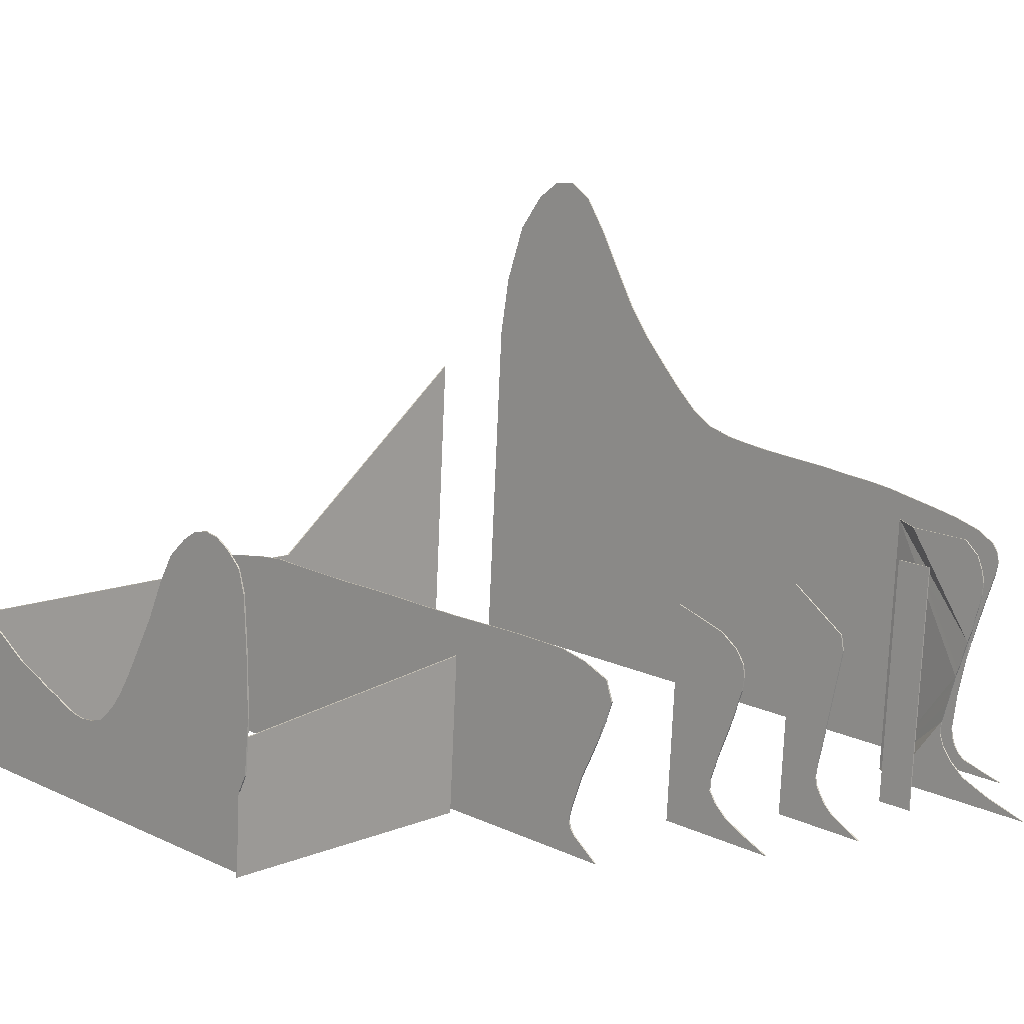
<metadata>
{"format":"obj","ext":"obj","renderer":"f3d","projection":"perspective","resolution":1024,"background":"white","views":[{"elev":10.9,"azim":133.9,"up":"+Y"}]}
</metadata>
<code>
o Left_Cube.001
v -11.28 -10.57 3.953
v -11.27 -15.53 4.294
v -11.27 -15.53 4.244
v -25.08 -10.61 3.923
v -32.92 -15.58 4.168
v -25.07 -15.56 4.214
v -32.95 -4.203 3.5
v -32.92 -15.59 4.118
v -25.08 -10.61 3.873
v -25.07 -15.57 4.164
v -11.28 -10.57 4.003
v -32.95 -4.206 3.45
f 1 2 3
f 4 5 6
f 7 8 5
f 9 3 10
f 5 10 6
f 11 9 4
f 4 12 7
f 6 3 2
f 8 9 10
f 11 6 2
f 1 11 2
f 4 7 5
f 7 12 8
f 9 1 3
f 5 8 10
f 11 1 9
f 4 9 12
f 6 10 3
f 8 12 9
f 11 4 6
o Right_Cube.002
v -11.2 -12.15 -9.829
v -11.19 -16.49 -9.524
v -11.19 -16.49 -9.574
v -11.2 -12.14 -9.779
v -20.19 -16.51 -9.576
v -20.2 -11.17 -9.889
v -20.19 -16.51 -9.626
v -20.2 -11.17 -9.939
f 13 14 15
f 16 17 14
f 18 19 17
f 19 13 15
f 17 15 14
f 16 20 18
f 13 16 14
f 16 18 17
f 18 20 19
f 19 20 13
f 17 19 15
f 16 13 20
o Middle0_Cube.003
v -20.28 -10.28 3.882
v -20.33 -9.992 3.017
v -20.33 -10.28 3.882
v -20.32 -15.55 4.191
v -20.27 -15.55 4.192
v -20.16 -14.04 -15.45
v -20.16 -13.4 -15.79
v -20.18 -10.05 -13.7
v -20.21 -10.77 -16.43
v -20.16 -11.45 -16.66
v -20.21 -11.45 -16.66
v -20.21 -12.75 -16.12
v -20.21 -13.4 -15.79
v -20.23 -10.12 -14.62
v -20.17 -10.36 -15.53
v -20.22 -10.36 -15.53
v -20.28 -9.582 -5.482
v -20.22 -9.625 -6.327
v -20.27 -9.625 -6.327
v -20.27 -9.496 1.293
v -20.31 -9.402 0.4399
v -20.32 -9.496 1.293
v -20.27 -9.654 2.15
v -20.32 -9.654 2.15
v -20.28 -9.992 3.018
v -20.15 -16.74 -16.04
v -20.26 -9.402 0.4402
v -20.31 -9.315 -0.4127
v -20.26 -9.315 -0.4124
v -20.31 -9.282 -1.262
v -20.26 -9.282 -1.262
v -20.3 -9.364 -2.105
v -20.25 -9.364 -2.105
v -20.3 -9.426 -2.949
v -20.24 -9.489 -3.792
v -20.29 -9.489 -3.793
v -20.23 -9.548 -4.637
v -20.28 -9.548 -4.637
v -20.23 -9.582 -5.482
v -20.22 -9.685 -7.248
v -20.27 -9.685 -7.249
v -20.21 -9.76 -8.168
v -20.26 -9.76 -8.169
v -20.21 -9.808 -9.09
v -20.26 -9.808 -9.091
v -20.2 -9.863 -10.01
v -20.25 -9.863 -10.01
v -20.2 -9.901 -10.93
v -20.25 -9.901 -10.93
v -20.19 -9.935 -11.86
v -20.24 -9.936 -11.86
v -20.19 -9.981 -12.78
v -20.24 -9.981 -12.78
v -20.23 -10.05 -13.7
v -20.18 -10.12 -14.62
v -20.21 -16.01 -15.12
v -20.2 -16.74 -16.04
v -20.21 -15.57 -14.91
v -20.16 -15.8 -14.97
v -20.21 -15.8 -14.97
v -20.16 -15.23 -14.99
v -20.16 -15.57 -14.91
v -20.21 -14.04 -15.45
v -20.21 -15.23 -14.99
v -20.16 -12.1 -16.35
v -20.16 -12.75 -16.12
v -20.21 -12.1 -16.42
v -20.16 -16.01 -15.12
v -20.25 -9.426 -2.949
v -20.16 -10.77 -16.43
f 21 22 23
f 21 24 25
f 26 27 28
f 29 30 31
f 32 33 34
f 35 29 36
f 37 38 39
f 40 41 42
f 43 42 44
f 45 44 22
f 24 46 25
f 47 48 41
f 49 50 48
f 51 52 50
f 53 54 52
f 54 55 56
f 56 57 58
f 58 59 37
f 39 60 61
f 61 62 63
f 63 64 65
f 65 66 67
f 67 68 69
f 69 70 71
f 71 72 73
f 73 28 74
f 28 34 74
f 75 36 34
f 76 46 77
f 78 79 80
f 78 81 82
f 83 81 84
f 33 26 83
f 32 27 33
f 32 85 86
f 87 30 85
f 76 79 88
f 21 45 22
f 21 23 24
f 25 46 88
f 25 88 79
f 45 21 25
f 40 43 25
f 43 45 25
f 49 47 25
f 47 40 25
f 53 51 25
f 51 49 25
f 55 89 25
f 89 53 25
f 38 59 79
f 59 57 25
f 38 79 60
f 60 82 62
f 57 55 25
f 25 79 59
f 79 82 60
f 62 82 64
f 66 64 82
f 66 82 68
f 72 70 26
f 70 68 81
f 70 81 26
f 81 68 82
f 75 28 27
f 28 72 26
f 90 35 85
f 35 75 85
f 85 30 90
f 27 86 75
f 86 85 75
f 29 90 30
f 77 24 76
f 24 23 22
f 22 44 24
f 44 42 24
f 76 24 80
f 41 24 42
f 41 48 24
f 48 50 24
f 52 54 24
f 54 56 24
f 24 58 37
f 50 52 24
f 80 24 37
f 58 24 56
f 37 39 80
f 80 39 61
f 78 80 61
f 84 78 69
f 61 63 78
f 78 63 65
f 65 67 78
f 78 67 69
f 69 71 84
f 71 73 83
f 71 83 84
f 73 74 83
f 74 34 33
f 83 74 33
f 34 36 32
f 36 29 87
f 29 31 87
f 87 32 36
f 35 90 29
f 37 59 38
f 40 47 41
f 43 40 42
f 45 43 44
f 24 77 46
f 47 49 48
f 49 51 50
f 51 53 52
f 53 89 54
f 54 89 55
f 56 55 57
f 58 57 59
f 39 38 60
f 61 60 62
f 63 62 64
f 65 64 66
f 67 66 68
f 69 68 70
f 71 70 72
f 73 72 28
f 28 75 34
f 75 35 36
f 76 88 46
f 78 82 79
f 78 84 81
f 83 26 81
f 33 27 26
f 32 86 27
f 32 87 85
f 87 31 30
f 76 80 79
o Back_Cube.004
v -37.01 0.962 3.183
v -37.06 2.205 2.202
v -37.06 0.9619 3.183
v -37 -3.323 4.343
v -37.03 -15.54 5.06
v -36.98 -15.54 5.06
v -36.91 -6.65 -10.3
v -36.84 -15.43 -17.83
v -36.91 -6.752 -11.22
v -36.9 -10.96 -18.93
v -36.85 -11.61 -18.72
v -36.9 -11.61 -18.72
v -36.94 -6.998 -13.07
v -36.9 -14.23 -18
v -36.95 -6.857 -12.14
v -36.85 -9.782 -19.35
v -36.9 -9.783 -19.35
v -36.99 -5.42 -5.826
v -36.93 -5.949 -6.642
v -36.98 -5.949 -6.643
v -37 2.821 0.4708
v -37.04 2.256 -0.3439
v -37.05 2.821 0.4705
v -37 2.792 1.32
v -37.05 2.792 1.32
v -37.01 2.205 2.202
v -36.83 -17.01 -19.91
v -36.99 2.256 -0.3436
v -37.04 1.058 -1.121
v -36.99 1.058 -1.121
v -37.03 -0.3654 -1.885
v -36.98 -0.3653 -1.885
v -37.02 -1.746 -2.652
v -36.96 -2.841 -3.435
v -37.01 -2.841 -3.435
v -36.95 -3.752 -4.229
v -37 -3.752 -4.229
v -36.95 -4.639 -5.024
v -37 -4.639 -5.024
v -36.94 -5.42 -5.826
v -36.93 -6.239 -7.55
v -36.98 -6.239 -7.55
v -36.97 -6.405 -8.465
v -36.92 -6.405 -8.465
v -36.97 -6.543 -9.382
v -36.96 -6.65 -10.3
v -36.96 -6.752 -11.22
v -36.88 -7.49 -15.87
v -36.92 -7.697 -16.79
v -36.93 -7.49 -15.87
v -36.87 -7.696 -16.79
v -36.91 -7.925 -17.71
v -36.86 -7.925 -17.71
v -36.91 -8.229 -18.61
v -36.85 -9.297 -19.47
v -36.9 -9.297 -19.47
v -36.89 -16.23 -18.09
v -36.84 -16.47 -18.34
v -36.89 -16.47 -18.34
v -36.89 -15.78 -17.88
v -36.84 -16.02 -17.96
v -36.89 -16.02 -17.96
v -36.84 -15.78 -17.88
v -36.89 -15.43 -17.83
v -36.85 -14.23 -18
v -36.85 -13.58 -18.15
v -36.9 -13.58 -18.15
v -36.85 -12.92 -18.3
v -36.9 -12.92 -18.3
v -36.85 -12.26 -18.44
v -36.9 -12.26 -18.5
v -36.84 -16.23 -18.09
v -37.01 -1.14 3.95
v -37.06 -1.14 3.95
v -37.05 -3.323 4.343
v -36.89 -6.998 -13.07
v -36.89 -7.114 -14
v -36.94 -7.114 -14
v -36.88 -7.269 -14.94
v -36.93 -7.269 -14.94
v -36.86 -8.229 -18.61
v -36.91 -8.438 -18.96
v -36.86 -8.438 -18.95
v -36.9 -8.615 -19.23
v -36.85 -8.929 -19.43
v -36.9 -8.929 -19.43
v -36.88 -16.73 -19.08
v -36.88 -17.01 -19.91
v -36.83 -16.73 -19.08
v -36.97 -1.746 -2.651
v -36.9 -6.857 -12.14
v -36.85 -10.96 -18.93
v -36.92 -6.543 -9.381
v -36.85 -8.615 -19.23
f 91 92 93
f 94 95 96
f 97 98 99
f 100 101 102
f 103 104 105
f 106 100 107
f 108 109 110
f 111 112 113
f 114 113 115
f 116 115 92
f 95 117 96
f 118 119 112
f 120 121 119
f 122 123 121
f 123 124 125
f 125 126 127
f 127 128 129
f 129 130 108
f 110 131 132
f 131 133 132
f 134 135 133
f 135 97 136
f 136 99 137
f 99 105 137
f 138 139 140
f 141 142 139
f 143 144 142
f 145 107 146
f 147 148 149
f 150 151 152
f 150 98 153
f 154 155 98
f 104 156 155
f 157 158 156
f 159 160 158
f 161 101 160
f 147 151 162
f 163 93 164
f 94 164 165
f 105 166 103
f 103 167 168
f 168 169 170
f 170 138 140
f 171 172 144
f 173 174 172
f 174 175 176
f 175 146 176
f 177 117 178
f 149 179 177
f 91 116 92
f 94 165 95
f 96 117 179
f 96 179 148
f 163 94 180
f 94 96 128
f 162 96 148
f 116 91 120
f 91 163 122
f 120 91 122
f 111 114 118
f 114 116 118
f 120 118 116
f 96 162 151
f 96 151 153
f 109 96 131
f 180 122 163
f 96 109 130
f 96 130 128
f 96 153 134
f 124 180 94
f 126 124 94
f 153 98 134
f 155 156 166
f 156 158 167
f 181 98 155
f 131 96 134
f 128 126 94
f 98 181 99
f 160 101 141
f 101 182 141
f 158 160 169
f 134 98 183
f 183 98 97
f 182 106 143
f 106 145 173
f 145 175 184
f 173 145 184
f 173 171 106
f 171 143 106
f 143 141 182
f 141 138 160
f 138 169 160
f 169 167 158
f 166 181 155
f 156 167 166
f 100 182 101
f 95 165 129
f 165 164 123
f 164 93 121
f 93 92 119
f 92 115 112
f 115 113 112
f 112 119 92
f 119 121 93
f 177 178 95
f 149 177 95
f 165 123 125
f 123 164 121
f 147 149 95
f 152 147 95
f 165 125 127
f 165 127 129
f 150 152 95
f 154 150 133
f 150 95 133
f 95 129 108
f 104 154 105
f 135 154 133
f 159 157 168
f 157 104 103
f 100 102 139
f 102 161 140
f 157 103 168
f 154 135 136
f 161 159 170
f 154 136 137
f 95 108 110
f 95 110 132
f 102 140 139
f 154 137 105
f 146 107 172
f 107 100 142
f 144 107 142
f 174 176 146
f 144 172 107
f 172 174 146
f 139 142 100
f 168 170 159
f 170 140 161
f 95 132 133
f 106 182 100
f 108 130 109
f 111 118 112
f 114 111 113
f 116 114 115
f 95 178 117
f 118 120 119
f 120 122 121
f 122 180 123
f 123 180 124
f 125 124 126
f 127 126 128
f 129 128 130
f 110 109 131
f 131 134 133
f 134 183 135
f 135 183 97
f 136 97 99
f 99 181 105
f 138 141 139
f 141 143 142
f 143 171 144
f 145 106 107
f 147 162 148
f 150 153 151
f 150 154 98
f 154 104 155
f 104 157 156
f 157 159 158
f 159 161 160
f 161 102 101
f 147 152 151
f 163 91 93
f 94 163 164
f 105 181 166
f 103 166 167
f 168 167 169
f 170 169 138
f 171 173 172
f 173 184 174
f 174 184 175
f 175 145 146
f 177 179 117
f 149 148 179
o Middle1_Cube.006
v -24.92 -13 -17.49
v -24.87 -13.42 -17.31
v -24.92 -13.42 -17.31
v -24.87 -14.16 -17
v -24.87 -13.79 -17.15
v -24.89 -9.385 -15.34
v -24.92 -16.68 -14.91
v -24.87 -16.68 -14.91
v -24.93 -9.992 -17.08
v -24.87 -10.45 -17.69
v -24.92 -10.45 -17.69
v -24.85 -16.93 -19.03
v -24.94 -9.385 -15.34
v -24.92 -13.79 -17.15
v -24.92 -11.75 -17.95
v -24.87 -12.17 -17.79
v -24.92 -12.17 -17.79
v -24.87 -12.58 -17.65
v -24.92 -12.58 -17.65
v -24.87 -13 -17.49
v -24.92 -14.9 -16.72
v -24.92 -15.27 -16.7
v -24.92 -11.33 -18.02
v -24.87 -11.75 -17.95
v -24.92 -10.9 -17.98
v -24.87 -11.33 -18.02
v -24.87 -10.9 -17.98
v -24.91 -16.5 -18.14
v -24.9 -16.93 -19.03
v -24.91 -16.07 -17.38
v -24.86 -16.5 -18.14
v -24.92 -15.67 -16.94
v -24.86 -16.07 -17.38
v -24.87 -15.67 -16.94
v -24.87 -15.27 -16.7
v -24.92 -14.53 -16.87
v -24.87 -14.9 -16.72
v -24.92 -14.16 -17
v -24.87 -14.53 -16.87
v -24.88 -9.992 -17.08
f 185 186 187
f 188 189 190
f 190 191 192
f 193 194 195
f 191 196 192
f 190 193 197
f 187 189 198
f 199 200 201
f 201 202 203
f 203 204 185
f 205 206 191
f 207 208 199
f 209 210 207
f 195 211 209
f 212 196 213
f 214 215 212
f 216 217 214
f 206 218 216
f 205 219 206
f 220 221 205
f 222 223 220
f 198 188 222
f 185 204 186
f 192 196 215
f 192 215 217
f 224 190 202
f 190 192 188
f 224 202 200
f 211 194 210
f 194 224 208
f 208 224 200
f 208 210 194
f 204 202 190
f 192 217 218
f 192 218 219
f 186 204 190
f 189 186 190
f 192 219 221
f 221 223 192
f 223 188 192
f 190 197 191
f 193 224 194
f 191 213 196
f 190 224 193
f 187 186 189
f 199 208 200
f 201 200 202
f 203 202 204
f 191 197 222
f 197 193 203
f 203 193 201
f 193 195 199
f 195 209 207
f 193 199 201
f 207 199 195
f 203 185 197
f 212 213 191
f 214 212 191
f 198 197 187
f 185 187 197
f 216 214 191
f 206 216 191
f 197 198 222
f 222 220 191
f 220 205 191
f 207 210 208
f 209 211 210
f 195 194 211
f 212 215 196
f 214 217 215
f 216 218 217
f 206 219 218
f 205 221 219
f 220 223 221
f 222 188 223
f 198 189 188
o Middle2_Cube.007
v -28.31 -16.69 -19.59
v -28.26 -17 -20.13
v -28.31 -17 -20.13
v -28.28 -15.24 -18.34
v -28.28 -14.97 -18.38
v -28.28 -16.81 -16.88
v -28.3 -8.946 -17.34
v -28.33 -16.81 -16.88
v -28.33 -10.33 -19.23
v -28.28 -10.86 -19.32
v -28.33 -10.86 -19.32
v -28.35 -8.946 -17.34
v -28.28 -13.88 -18.63
v -28.33 -13.88 -18.63
v -28.32 -15.8 -18.56
v -28.27 -16.09 -18.75
v -28.32 -16.09 -18.75
v -28.27 -16.38 -19.05
v -28.32 -16.39 -19.05
v -28.26 -16.69 -19.59
v -28.33 -15.24 -18.34
v -28.33 -15.52 -18.4
v -28.27 -15.8 -18.56
v -28.28 -15.52 -18.4
v -28.33 -14.97 -18.38
v -28.33 -14.7 -18.43
v -28.33 -14.42 -18.5
v -28.28 -14.7 -18.43
v -28.33 -14.15 -18.57
v -28.28 -14.42 -18.5
v -28.28 -14.15 -18.57
v -28.28 -10.33 -19.23
f 225 226 227
f 228 229 230
f 231 232 230
f 233 234 235
f 232 226 230
f 231 233 236
f 235 237 238
f 239 240 241
f 241 242 243
f 243 244 225
f 232 245 246
f 246 247 239
f 245 248 246
f 249 228 245
f 250 229 249
f 251 252 250
f 253 254 251
f 238 255 253
f 225 244 226
f 230 226 244
f 230 244 242
f 256 231 234
f 231 230 237
f 237 230 255
f 237 234 231
f 254 255 230
f 230 242 240
f 230 240 247
f 252 254 230
f 230 247 248
f 230 248 228
f 229 252 230
f 231 236 232
f 233 256 234
f 232 227 226
f 231 256 233
f 235 234 237
f 239 247 240
f 241 240 242
f 243 242 244
f 232 236 238
f 236 233 235
f 232 238 253
f 235 238 236
f 253 251 232
f 225 227 232
f 243 225 232
f 232 251 250
f 241 243 232
f 239 241 232
f 232 250 249
f 232 249 245
f 246 239 232
f 246 248 247
f 245 228 248
f 249 229 228
f 250 252 229
f 251 254 252
f 253 255 254
f 238 237 255
o Middle3_Cube.008
v -31.98 -8.585 -19.99
v -31.96 -16.9 -18.29
v -31.96 -16.97 -19.5
v -31.98 -8.514 -18.78
v -32.01 -16.9 -18.29
v -32.03 -8.514 -18.78
v -32.01 -16.97 -19.5
v -32.03 -8.585 -19.99
f 257 258 259
f 260 261 258
f 262 263 261
f 264 259 263
f 261 259 258
f 260 264 262
f 257 260 258
f 260 262 261
f 262 264 263
f 264 257 259
f 261 263 259
f 260 257 264
o Middle4_Cube.005
v -34.12 -16.65 -21.19
v -34.06 -17.16 -22.6
v -34.11 -17.16 -22.6
v -34.74 -7.806 -16.84
v -34.77 -16.79 -16.32
v -34.72 -16.79 -16.32
v -34.09 -14.38 -19.23
v -34.09 -13.96 -19.36
v -34.15 -7.987 -19.95
v -34.1 -8.444 -20.43
v -34.15 -8.445 -20.43
v -34.15 -16.85 -17.31
v -34.1 -16.85 -17.31
v -34.12 -7.863 -17.84
v -34.17 -7.863 -17.84
v -34.79 -7.806 -16.84
v -34.14 -15.7 -19.67
v -34.08 -16.16 -20.17
v -34.13 -16.16 -20.17
v -34.07 -16.65 -21.19
v -34.14 -14.38 -19.23
v -34.14 -14.81 -19.19
v -34.14 -15.25 -19.34
v -34.09 -15.7 -19.67
v -34.09 -15.25 -19.34
v -34.09 -14.81 -19.19
v -34.14 -13.96 -19.36
v -34.14 -13.54 -19.49
v -34.14 -13.12 -19.61
v -34.09 -13.54 -19.49
v -34.14 -12.7 -19.74
v -34.09 -13.12 -19.61
v -34.14 -12.28 -19.9
v -34.09 -12.7 -19.74
v -34.14 -11.86 -20.02
v -34.09 -12.28 -19.9
v -34.14 -11.43 -20.16
v -34.09 -11.85 -20.02
v -34.14 -11.01 -20.33
v -34.09 -11.43 -20.16
v -34.15 -10.59 -20.43
v -34.09 -11.01 -20.33
v -34.15 -10.17 -20.56
v -34.1 -10.59 -20.43
v -34.15 -9.745 -20.65
v -34.1 -10.17 -20.56
v -34.15 -9.319 -20.71
v -34.1 -9.745 -20.65
v -34.1 -8.884 -20.61
v -34.1 -9.319 -20.71
v -34.15 -8.884 -20.61
v -34.1 -7.987 -19.95
f 265 266 267
f 268 269 270
f 271 272 270
f 273 274 275
f 276 266 277
f 278 273 279
f 268 279 280
f 270 276 277
f 281 282 283
f 283 284 265
f 285 286 276
f 287 288 281
f 286 289 287
f 285 290 286
f 291 271 285
f 292 272 291
f 293 294 292
f 295 296 293
f 297 298 295
f 299 300 297
f 301 302 299
f 303 304 301
f 305 306 303
f 307 308 305
f 309 310 307
f 311 312 309
f 311 313 314
f 315 274 313
f 265 284 266
f 268 280 269
f 277 266 284
f 277 284 282
f 268 270 298
f 270 277 271
f 298 270 296
f 274 316 278
f 278 268 304
f 277 282 288
f 277 288 289
f 274 278 313
f 304 268 302
f 314 278 312
f 314 313 278
f 310 312 278
f 304 306 278
f 306 308 278
f 308 310 278
f 277 289 290
f 277 290 271
f 298 300 268
f 300 302 268
f 272 294 270
f 294 296 270
f 273 316 274
f 276 267 266
f 278 316 273
f 268 278 279
f 270 269 276
f 281 288 282
f 283 282 284
f 276 269 285
f 269 280 295
f 279 273 275
f 269 295 293
f 280 279 301
f 280 301 299
f 265 267 276
f 283 265 276
f 279 275 315
f 311 279 315
f 311 309 279
f 309 307 279
f 305 303 279
f 303 301 279
f 307 305 279
f 281 283 276
f 287 281 276
f 295 280 297
f 299 297 280
f 293 292 269
f 292 291 269
f 291 285 269
f 286 287 276
f 287 289 288
f 286 290 289
f 285 271 290
f 291 272 271
f 292 294 272
f 293 296 294
f 295 298 296
f 297 300 298
f 299 302 300
f 301 304 302
f 303 306 304
f 305 308 306
f 307 310 308
f 309 312 310
f 311 314 312
f 311 315 313
f 315 275 274
o Front_Cube
v -11.2 -11.4 -10.24
v -11.25 -9.416 -10.22
v -11.2 -9.416 -10.22
v -11.29 -11.26 5.094
v -11.34 -11.92 5.305
v -11.29 -11.92 5.306
v -11.25 -11.4 -10.24
v -11.19 -13.19 -10.05
v -11.24 -13.19 -10.05
v -11.24 -12.98 -2.445
v -11.29 -13.01 -1.966
v -11.24 -13.01 -1.966
v -11.24 -16.34 -9.533
v -11.26 -15.67 1.828
v -11.31 -15.67 1.828
v -11.29 -12.98 -2.445
v -11.26 -11.7 1.3
v -11.32 -11.4 1.76
v -11.27 -11.4 1.76
v -11.24 -12.93 -1.493
v -11.26 -11.92 0.8352
v -11.31 -11.7 1.3
v -11.31 -12.1 0.3684
v -11.31 -11.92 0.8349
v -11.25 -12.35 -0.09421
v -11.26 -12.1 0.3687
v -11.25 -12.51 -0.5625
v -11.3 -12.35 -0.0945
v -11.25 -12.75 -1.026
v -11.3 -12.51 -0.5628
v -11.3 -12.75 -1.026
v -11.29 -12.93 -1.493
v -11.24 -12.85 -2.962
v -11.23 -12.63 -3.203
v -11.29 -12.85 -2.962
v -11.23 -12.35 -3.553
v -11.28 -12.63 -3.203
v -11.23 -11.09 -4.465
v -11.28 -11.79 -4.014
v -11.23 -11.79 -4.014
v -11.23 -10.32 -4.917
v -11.28 -11.09 -4.465
v -11.23 -9.104 -5.618
v -11.28 -10.32 -4.918
v -11.23 -7.897 -6.192
v -11.28 -9.104 -5.619
v -11.23 -6.971 -6.733
v -11.28 -7.897 -6.193
v -11.23 -6.375 -7.417
v -11.28 -6.972 -6.733
v -11.22 -6.074 -7.944
v -11.28 -6.375 -7.417
v -11.22 -5.998 -8.458
v -11.27 -6.074 -7.944
v -11.22 -6.104 -8.961
v -11.27 -5.998 -8.458
v -11.22 -6.417 -9.452
v -11.27 -6.104 -8.961
v -11.21 -6.896 -9.933
v -11.27 -6.417 -9.452
v -11.28 -10.8 4.59
v -11.34 -11.26 5.094
v -11.28 -10.61 4.101
v -11.33 -10.8 4.59
v -11.28 -10.48 3.616
v -11.33 -10.61 4.101
v -11.28 -10.56 3.143
v -11.33 -10.48 3.616
v -11.27 -10.79 2.679
v -11.33 -10.56 3.143
v -11.27 -11.09 2.219
v -11.32 -10.79 2.679
v -11.32 -11.09 2.219
v -11.28 -14.4 4.782
v -11.33 -13.13 5.255
v -11.33 -14.4 4.782
v -11.28 -13.13 5.256
v -11.32 -15.22 3.882
v -11.27 -15.53 4.168
v -11.21 -7.626 -10.14
v -11.26 -6.896 -9.933
v -11.19 -13.89 -9.676
v -11.24 -13.89 -9.677
v -11.26 -7.627 -10.14
v -11.19 -16.34 -9.532
v -11.28 -12.35 -3.553
f 317 318 319
f 320 321 322
f 323 324 325
f 326 327 328
f 329 330 331
f 331 327 332
f 333 334 335
f 328 336 330
f 337 338 333
f 337 339 340
f 341 339 342
f 343 344 341
f 345 346 343
f 336 347 345
f 328 348 336
f 349 332 326
f 350 351 349
f 352 353 350
f 354 355 356
f 357 358 354
f 359 360 357
f 361 362 359
f 363 364 361
f 365 366 363
f 367 368 365
f 369 370 367
f 371 372 369
f 373 374 371
f 375 376 373
f 377 378 320
f 379 380 377
f 381 382 379
f 383 384 381
f 385 386 383
f 387 388 385
f 335 389 387
f 390 391 392
f 322 391 393
f 394 330 395
f 390 394 395
f 396 397 375
f 325 398 399
f 319 400 396
f 399 401 329
f 356 402 352
f 317 323 318
f 320 378 321
f 323 317 324
f 326 332 327
f 329 401 330
f 321 378 380
f 380 382 321
f 382 384 386
f 321 382 388
f 386 388 382
f 388 389 391
f 389 334 391
f 388 391 321
f 392 391 334
f 392 334 394
f 331 394 338
f 338 394 334
f 399 329 402
f 329 331 332
f 351 329 332
f 323 325 360
f 325 399 360
f 360 399 358
f 400 318 364
f 318 323 362
f 400 364 366
f 376 397 400
f 372 374 370
f 374 376 368
f 368 370 374
f 366 368 400
f 362 364 318
f 376 400 368
f 329 351 353
f 402 329 353
f 360 362 323
f 340 339 331
f 339 344 331
f 331 338 340
f 355 358 399
f 344 346 331
f 346 347 331
f 402 355 399
f 331 347 348
f 331 348 327
f 333 338 334
f 324 317 357
f 317 319 359
f 357 317 359
f 319 396 361
f 396 375 373
f 363 396 365
f 373 371 365
f 365 371 367
f 371 369 367
f 363 361 396
f 361 359 319
f 396 373 365
f 330 401 326
f 401 398 352
f 330 326 328
f 398 324 357
f 395 330 390
f 393 390 335
f 333 390 330
f 320 322 377
f 322 393 385
f 379 385 383
f 379 377 322
f 383 381 379
f 387 385 393
f 335 387 393
f 385 379 322
f 390 333 335
f 398 357 354
f 341 342 330
f 342 337 330
f 337 333 330
f 345 343 330
f 343 341 330
f 398 354 356
f 352 350 401
f 350 349 401
f 398 356 352
f 336 345 330
f 349 326 401
f 337 340 338
f 337 342 339
f 341 344 339
f 343 346 344
f 345 347 346
f 336 348 347
f 328 327 348
f 349 351 332
f 350 353 351
f 352 402 353
f 354 358 355
f 357 360 358
f 359 362 360
f 361 364 362
f 363 366 364
f 365 368 366
f 367 370 368
f 369 372 370
f 371 374 372
f 373 376 374
f 375 397 376
f 377 380 378
f 379 382 380
f 381 384 382
f 383 386 384
f 385 388 386
f 387 389 388
f 335 334 389
f 390 393 391
f 322 321 391
f 394 331 330
f 390 392 394
f 396 400 397
f 325 324 398
f 319 318 400
f 399 398 401
f 356 355 402

</code>
